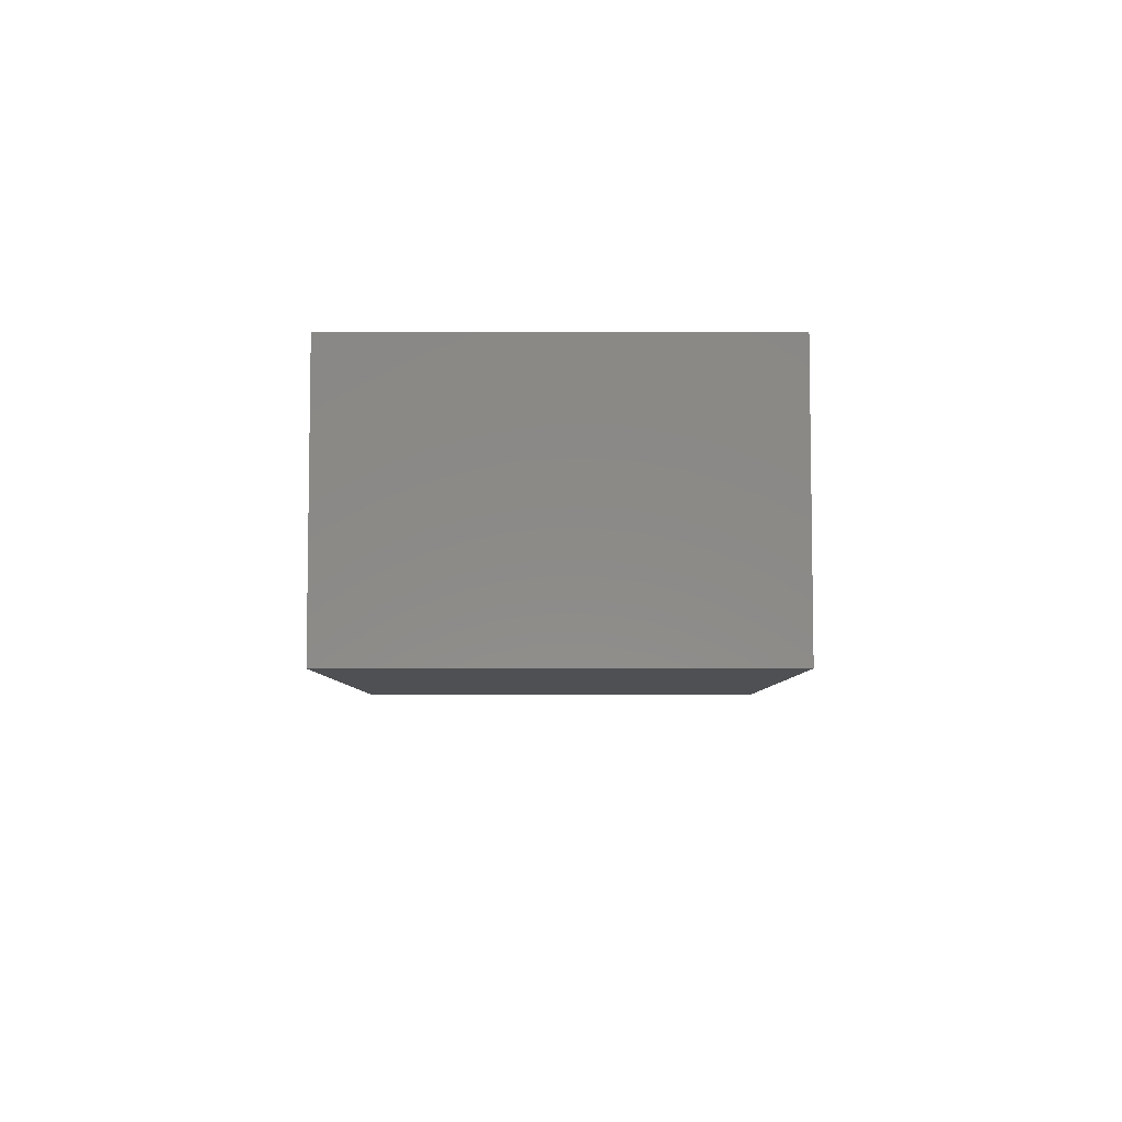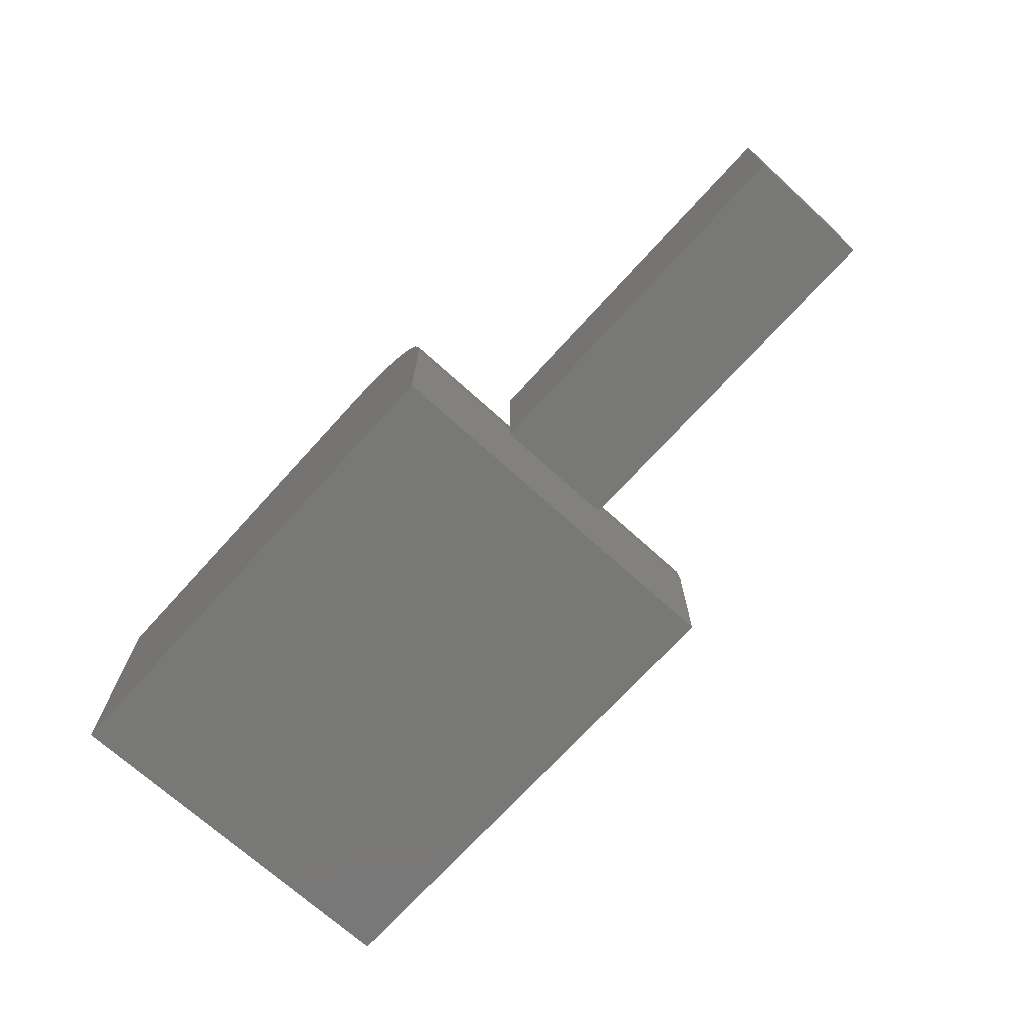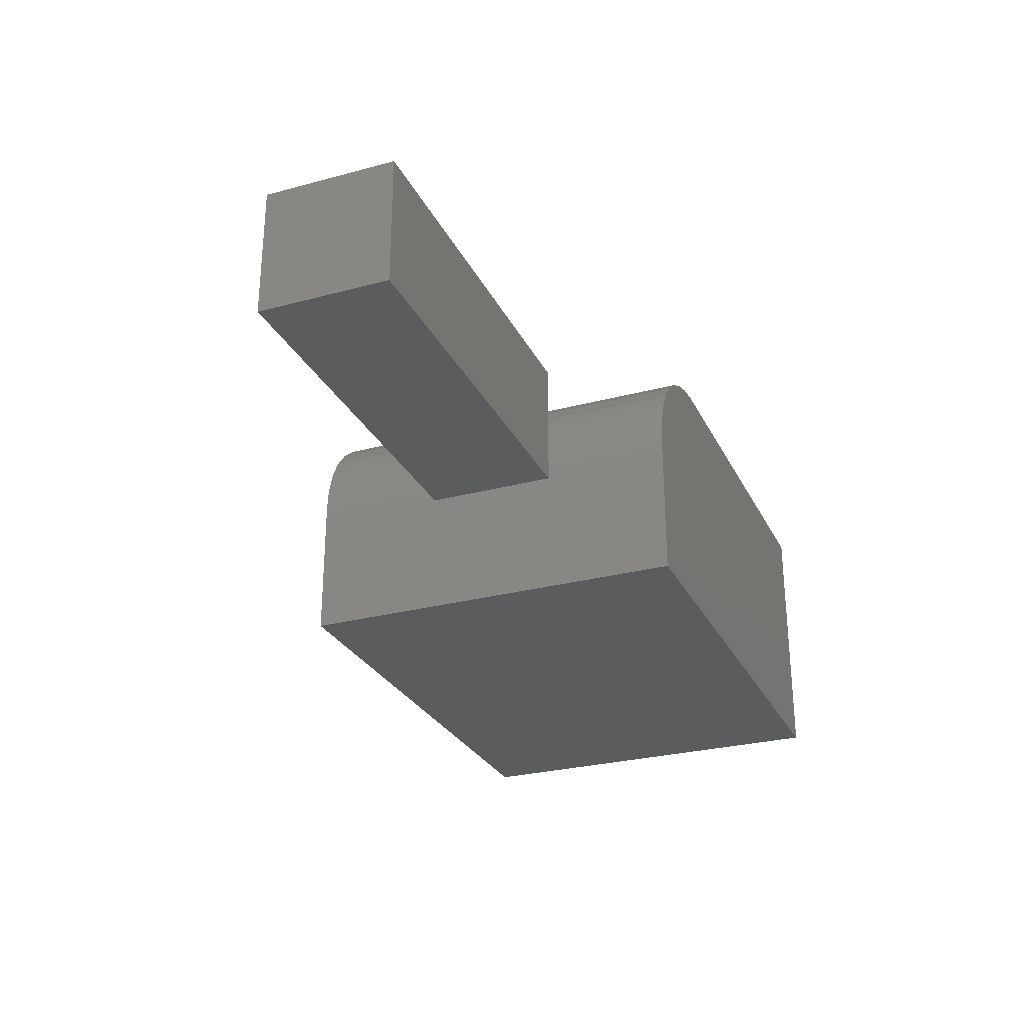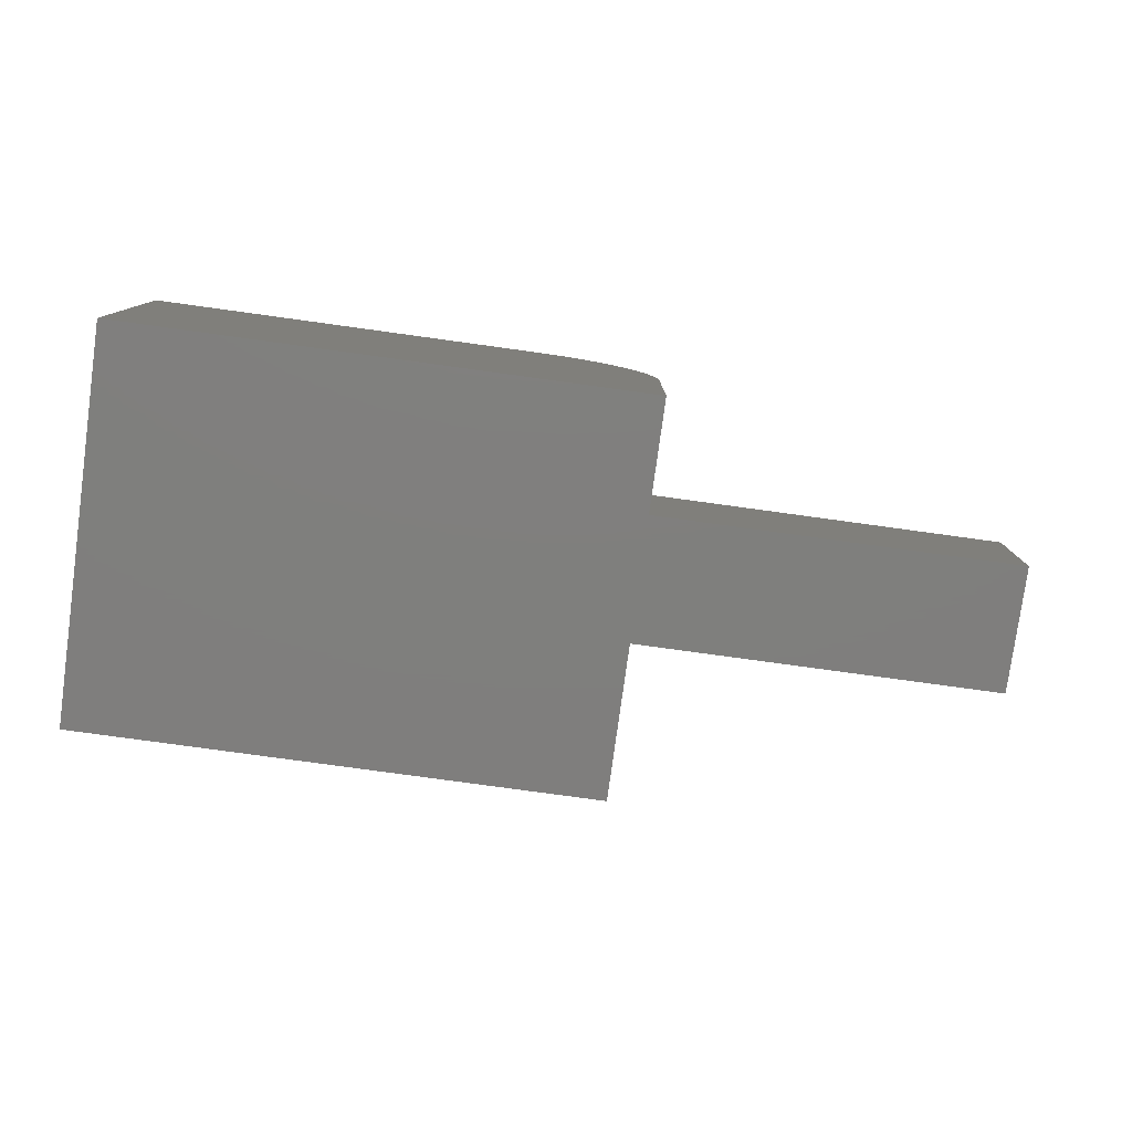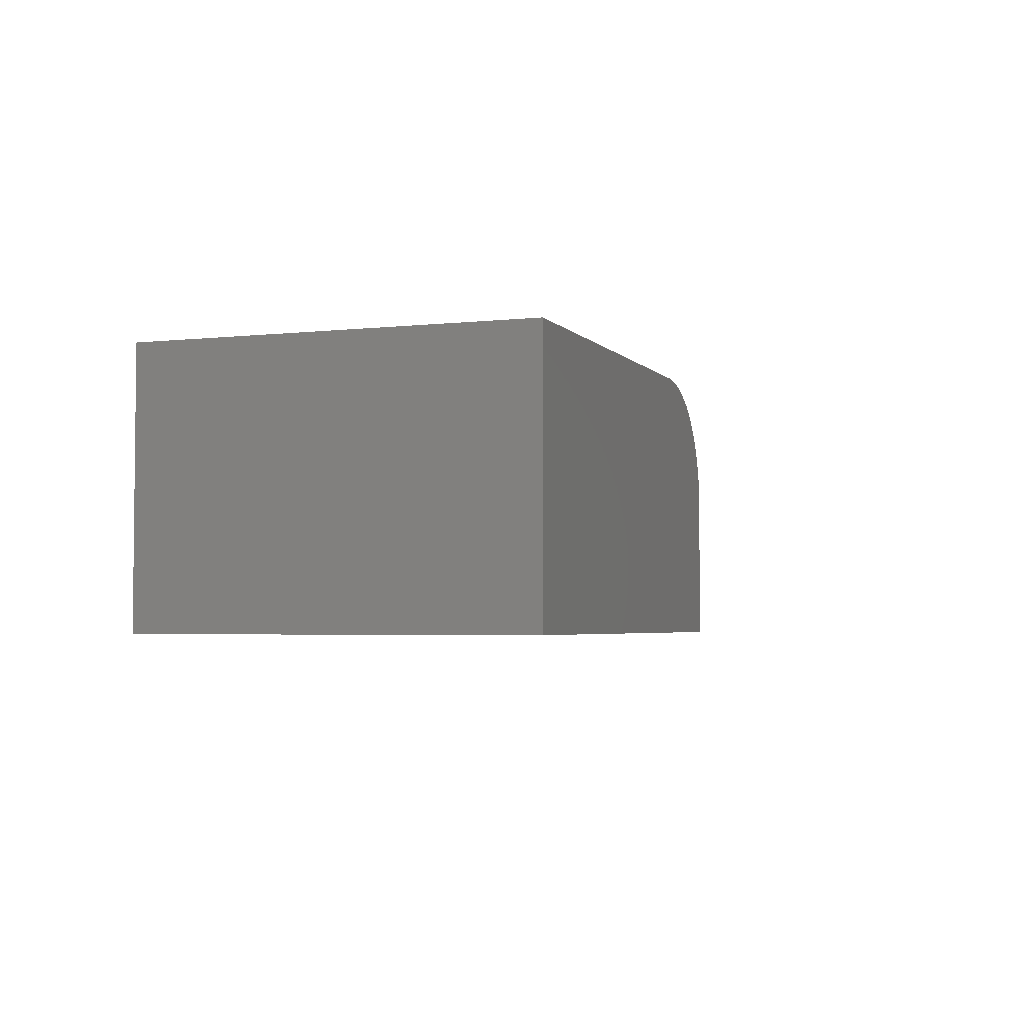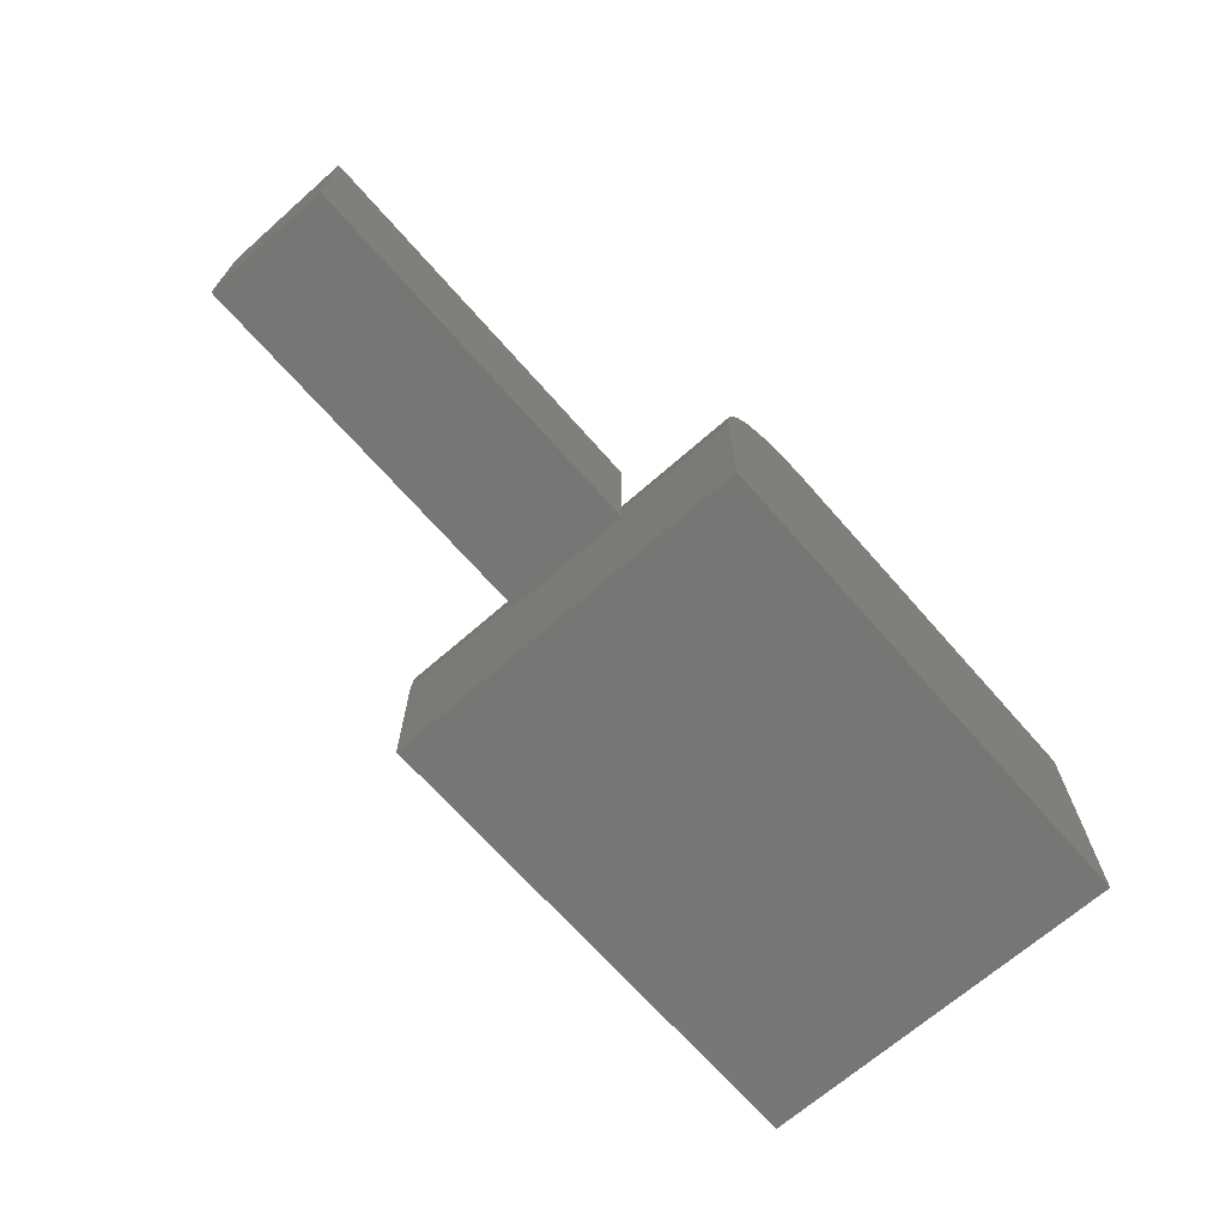
<metadata>
{"format":"stl","ext":"stl","renderer":"f3d","projection":"perspective","resolution":1024,"background":"white","views":[{"elev":-6.1,"azim":-89.9,"up":"+Z"},{"elev":-70.8,"azim":47.8,"up":"+Z"},{"elev":-27.8,"azim":112.1,"up":"+Z"},{"elev":-78.9,"azim":-7.8,"up":"+Z"},{"elev":-3.5,"azim":-69.8,"up":"+Z"},{"elev":-68.5,"azim":131.3,"up":"+Z"}]}
</metadata>
<code>
# stl→obj: 34 verts, 64 faces
v 0.1953 -0.3672 0.375
v 0.1953 -0.3672 0.5391
v 0.1953 -0.1797 0.375
v 0.1953 -0.1797 0.5391
v 0.1953 9.368e-17 0.375
v 0.1953 8.24e-17 0.1719
v 0.1953 -0.1797 0.3516
v 0.1953 -0.5547 0.1719
v 0.1953 -0.3672 0.3516
v 0.1953 -0.5547 0.375
v 0.192 9.517e-17 0.4085
v 0.192 -0.5547 0.4085
v 0.02344 8.413e-17 0.5469
v 0.02344 -0.5547 0.5469
v 0.05697 8.767e-17 0.5436
v 0.05697 -0.5547 0.5436
v 0.08921 9.071e-17 0.5338
v 0.08921 -0.5547 0.5338
v 0.1189 9.313e-17 0.5179
v 0.1189 -0.5547 0.5179
v 0.145 9.483e-17 0.4965
v 0.145 -0.5547 0.4965
v 0.1663 9.576e-17 0.4705
v 0.1663 -0.5547 0.4705
v 0.1822 9.587e-17 0.4408
v 0.1822 -0.5547 0.4408
v 0.75 -0.3672 0.5391
v 0.75 -0.3672 0.3516
v 0.75 -0.1797 0.3516
v 0.75 -0.1797 0.5391
v -0.5469 -0.5547 0.5469
v -0.5469 -0.5547 0.1719
v -0.5469 2.082e-17 0.5469
v -0.5469 0 0.1719
f 1 2 3
f 3 2 4
f 5 3 6
f 6 3 7
f 6 7 8
f 8 7 9
f 8 9 10
f 10 9 1
f 11 12 10
f 11 10 1
f 11 1 3
f 11 3 5
f 13 14 15
f 15 14 16
f 15 16 17
f 17 16 18
f 17 18 19
f 19 18 20
f 19 20 21
f 21 20 22
f 21 22 23
f 23 22 24
f 23 24 25
f 25 24 26
f 25 26 11
f 11 26 12
f 27 2 28
f 28 2 1
f 28 1 9
f 29 7 30
f 30 7 3
f 30 3 4
f 9 7 28
f 28 7 29
f 28 29 27
f 27 29 30
f 4 2 30
f 30 2 27
f 31 32 8
f 31 8 10
f 31 10 12
f 31 12 26
f 31 26 24
f 31 24 22
f 31 22 20
f 31 20 18
f 31 18 16
f 31 16 14
f 33 13 15
f 33 15 17
f 33 17 19
f 33 19 21
f 33 21 23
f 33 23 25
f 33 25 11
f 33 11 5
f 33 5 6
f 33 6 34
f 14 13 31
f 31 13 33
f 33 34 31
f 31 34 32
f 32 34 8
f 8 34 6

</code>
